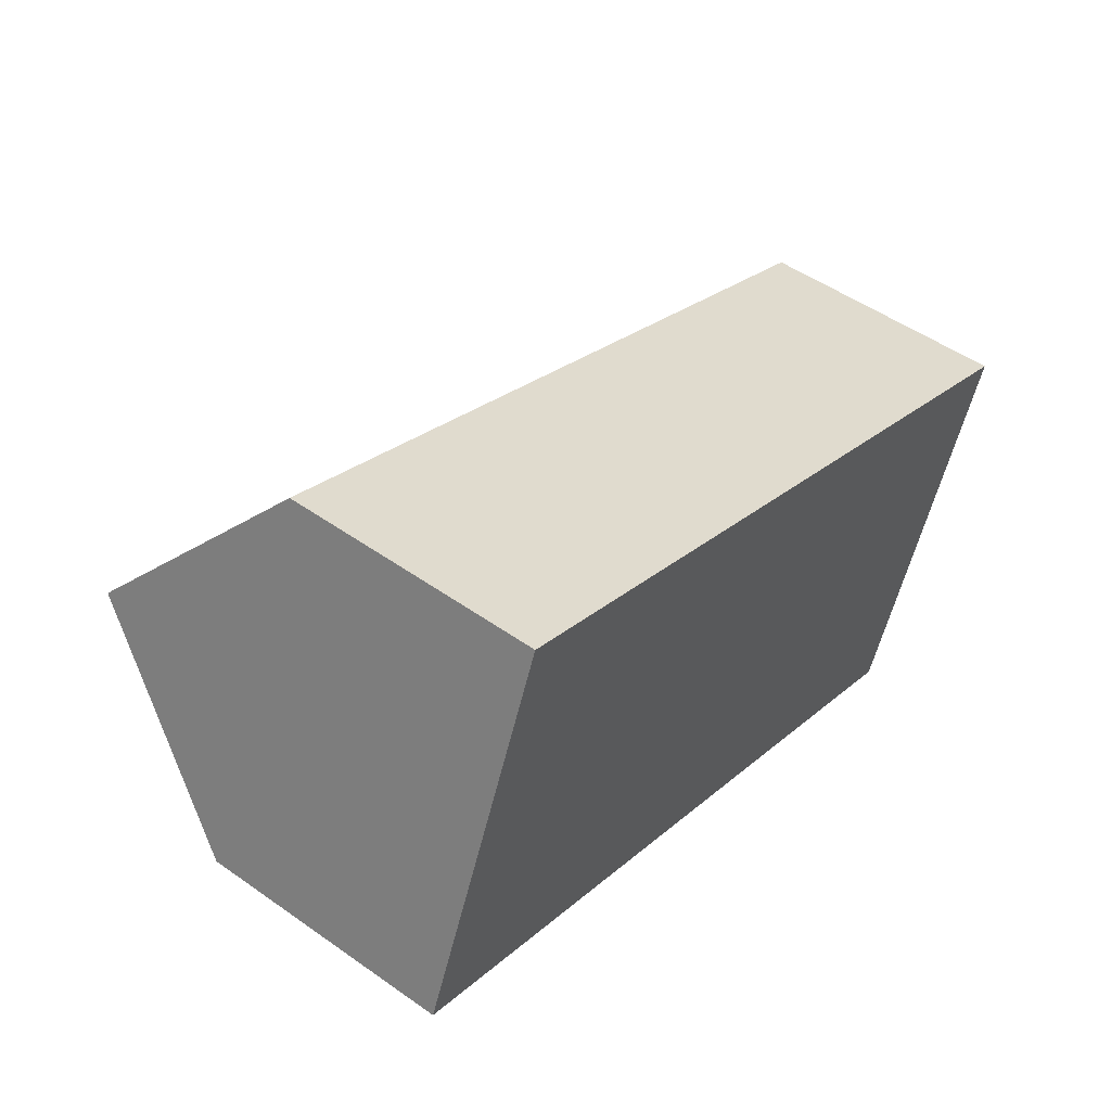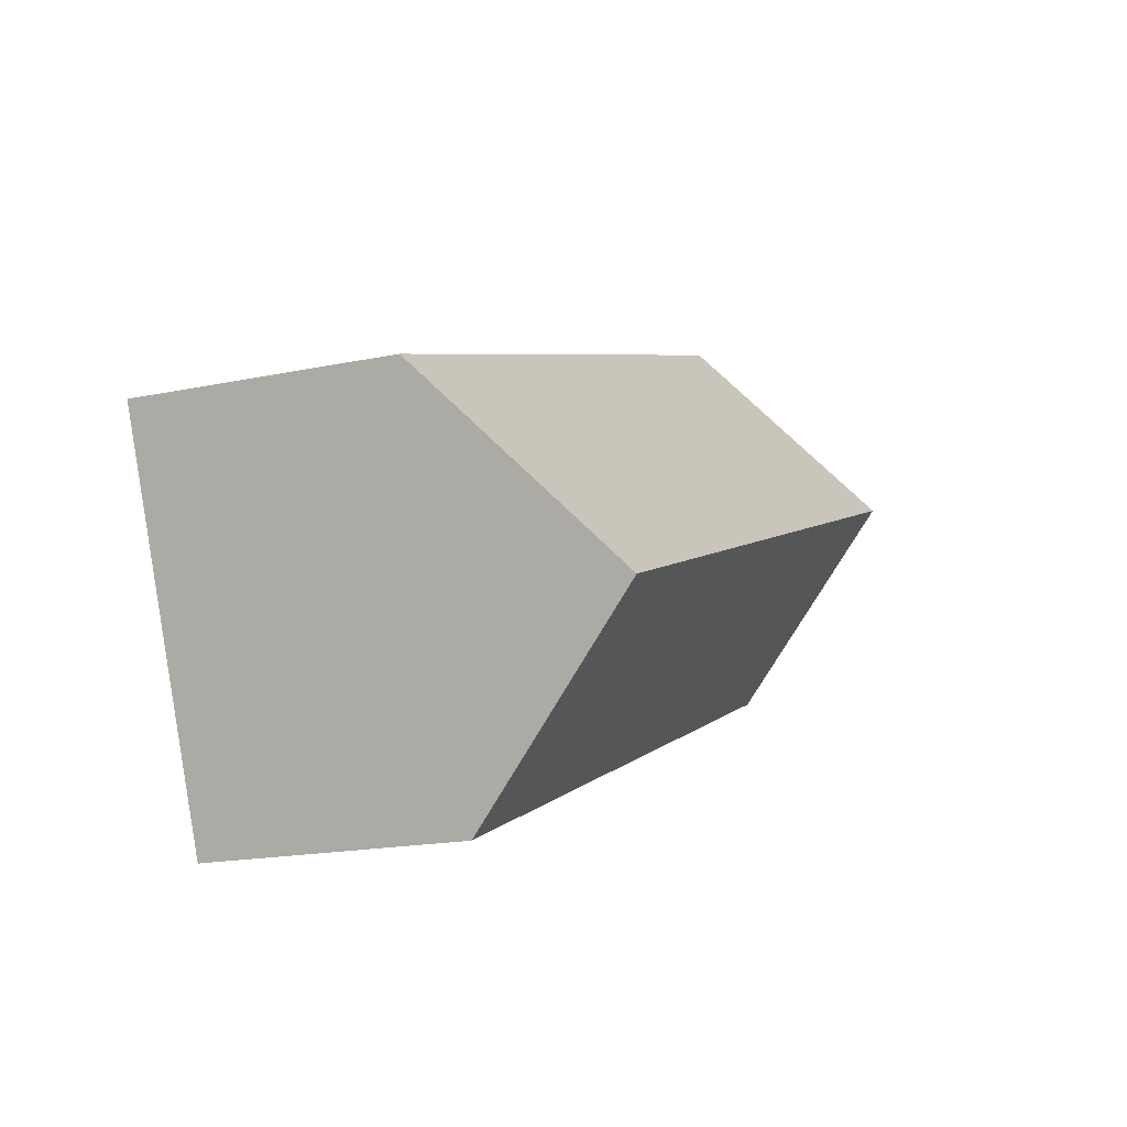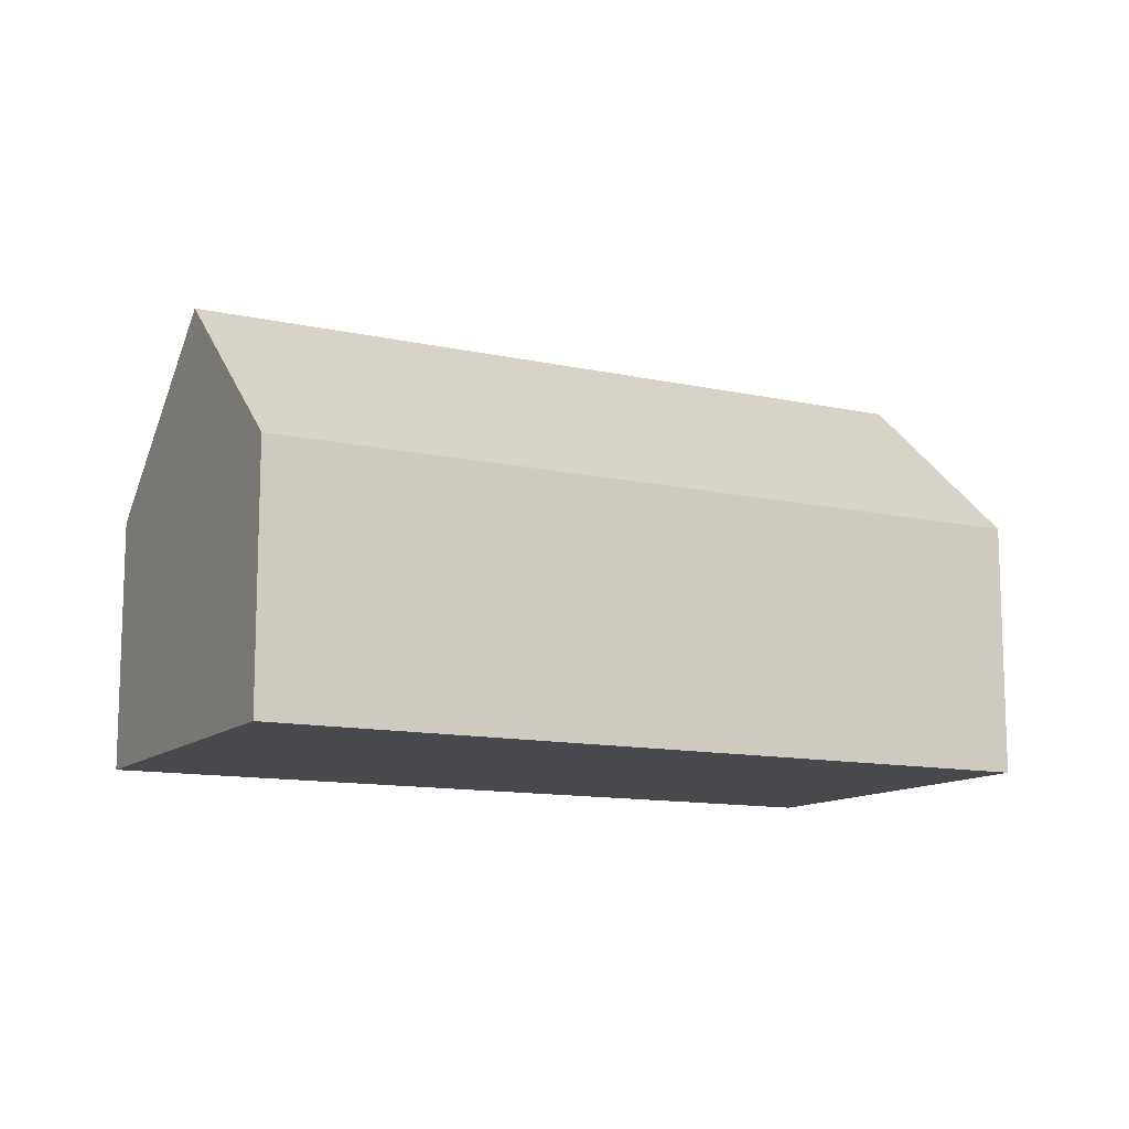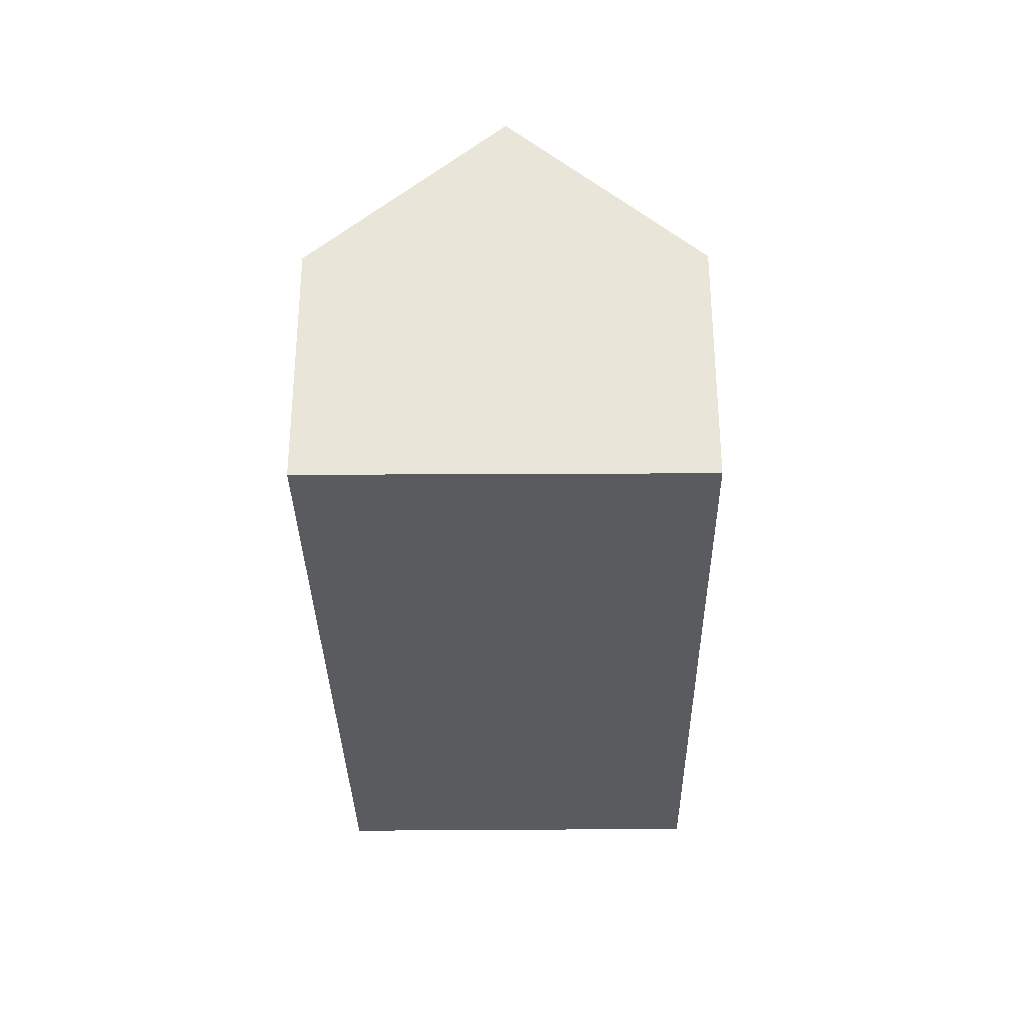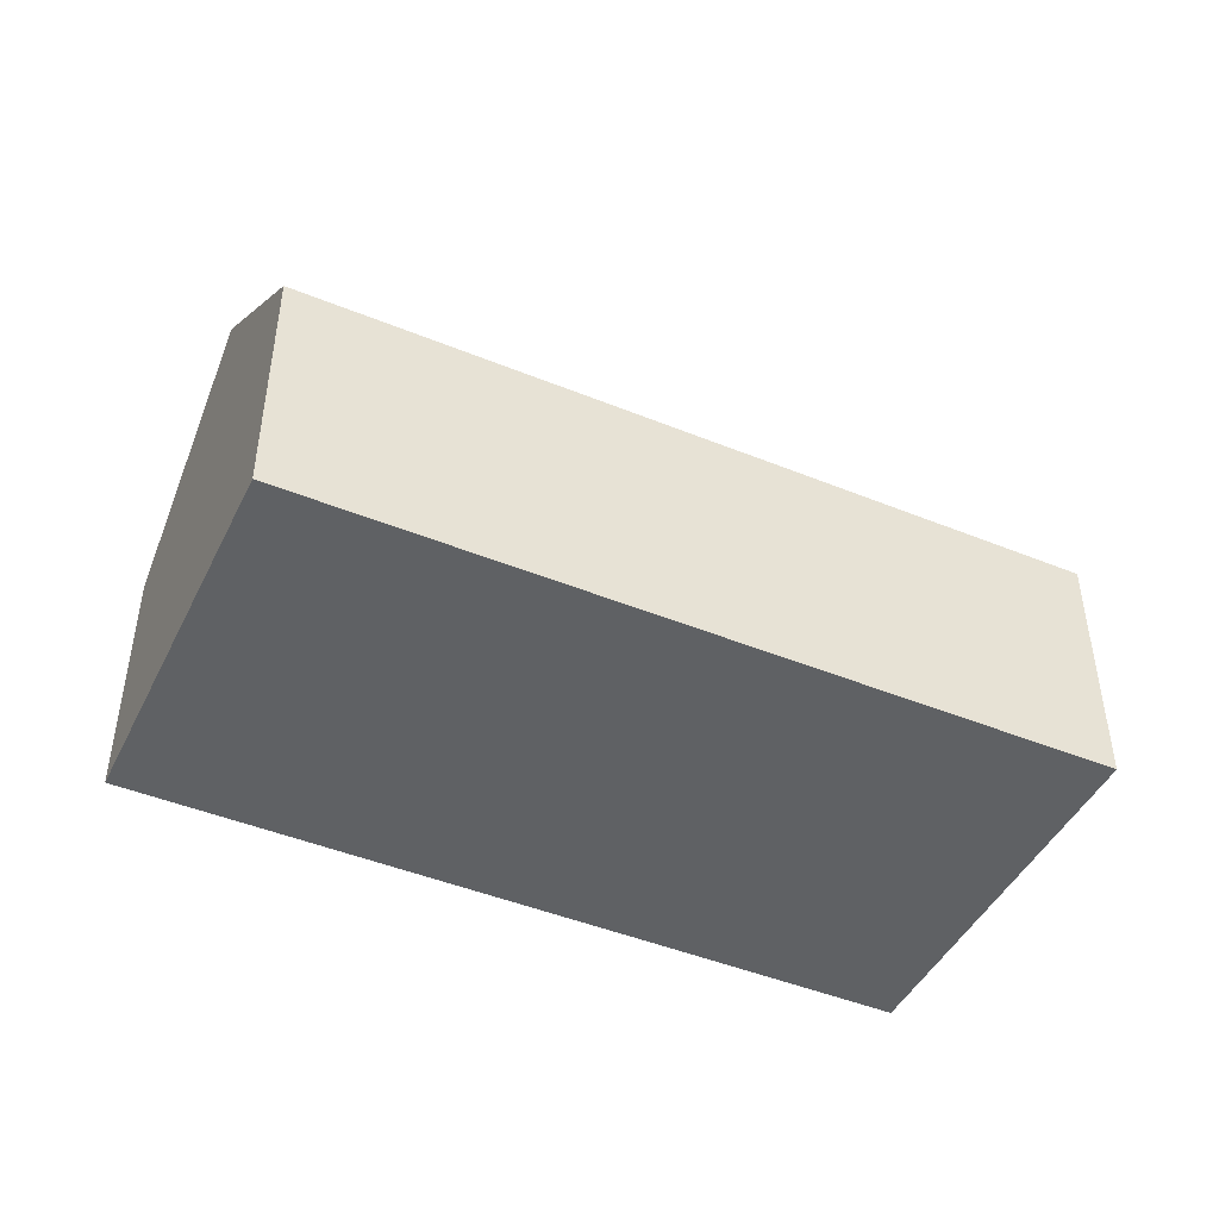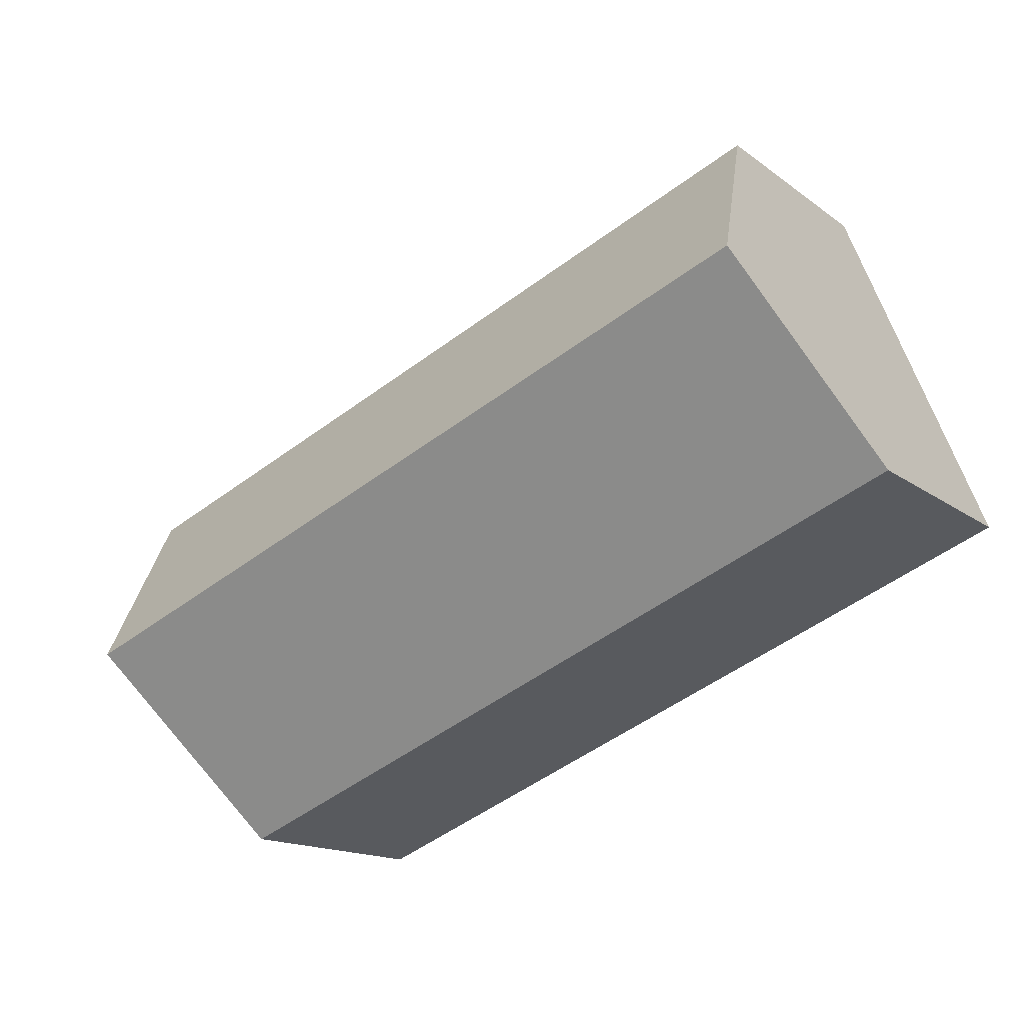
<metadata>
{"format":"obj","ext":"obj","renderer":"f3d","projection":"perspective","resolution":1024,"background":"white","views":[{"elev":50.5,"azim":-52.3,"up":"+Z"},{"elev":-18.3,"azim":112.1,"up":"+Z"},{"elev":-12.0,"azim":-6.0,"up":"+Y"},{"elev":-32.3,"azim":112.7,"up":"+Y"},{"elev":-46.0,"azim":-3.3,"up":"+Y"},{"elev":-15.0,"azim":-146.7,"up":"+Z"}]}
</metadata>
<code>
v  20.09 10.42 -2.803
v  3.6 6.218 8.97
v  21.93 6.194 1.69
v  1.802 10.42 4.49
v  18.25 6.208 -7.28
v  11.9 6.214 -4.74
v  9.54 6.213 -3.8
v  0 6.209 3.802e-16
v  18.25 4.458e-16 -7.28
v  20.09 1.716e-16 -2.803
v  21.93 -1.035e-16 1.69
v  11.9 2.902e-16 -4.74
v  9.54 2.327e-16 -3.8
v  0 0 0
v  1.802 -2.749e-16 4.49
v  3.6 -5.493e-16 8.97
g defaultobject
f 1 2 3
f 2 1 4
f 5 4 1
f 4 5 6
f 4 6 7
f 4 7 8
f 3 5 1
f 5 3 9
f 9 3 10
f 10 3 11
f 9 6 5
f 6 9 12
f 6 12 7
f 7 12 8
f 8 12 13
f 8 13 14
f 8 2 4
f 2 8 14
f 2 14 15
f 2 15 16
f 16 3 2
f 3 16 11
f 13 15 14
f 15 13 16
f 16 13 11
f 11 13 12
f 11 12 9
f 11 9 10

</code>
